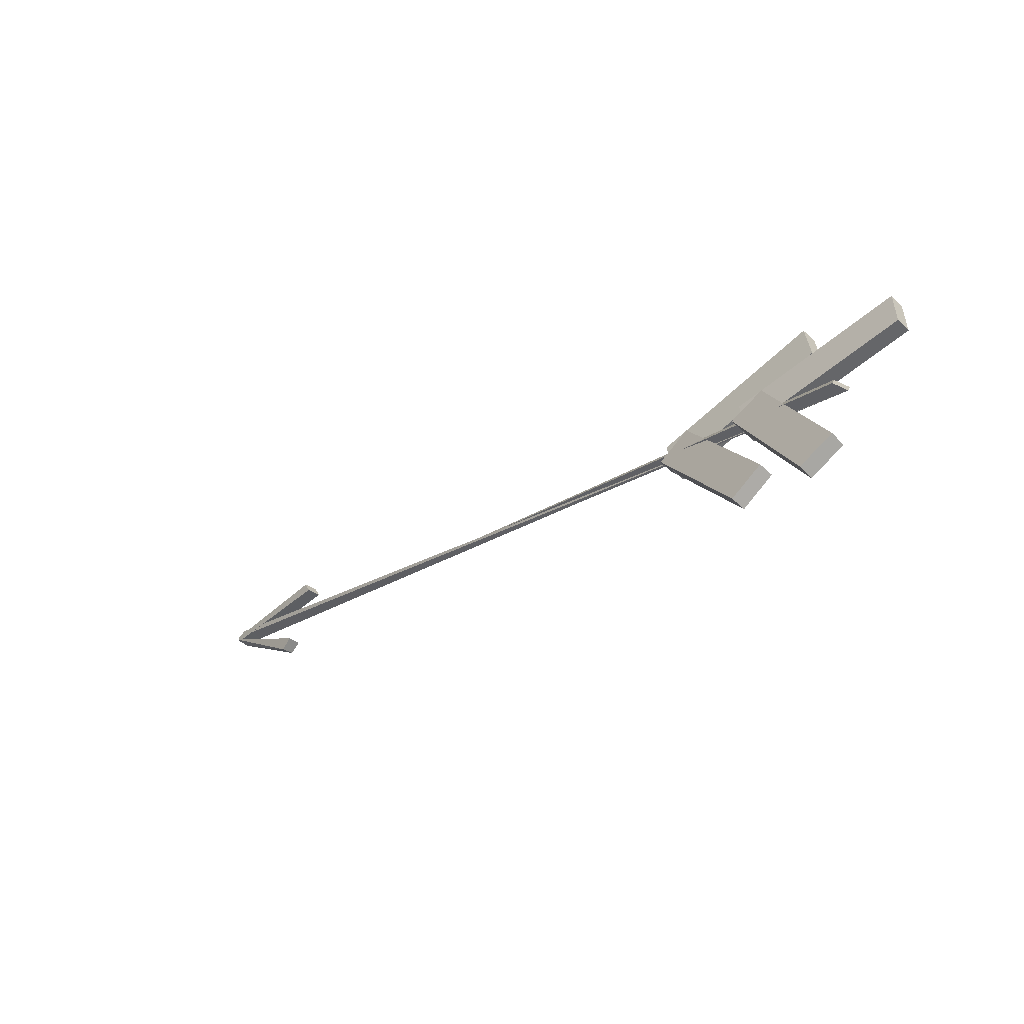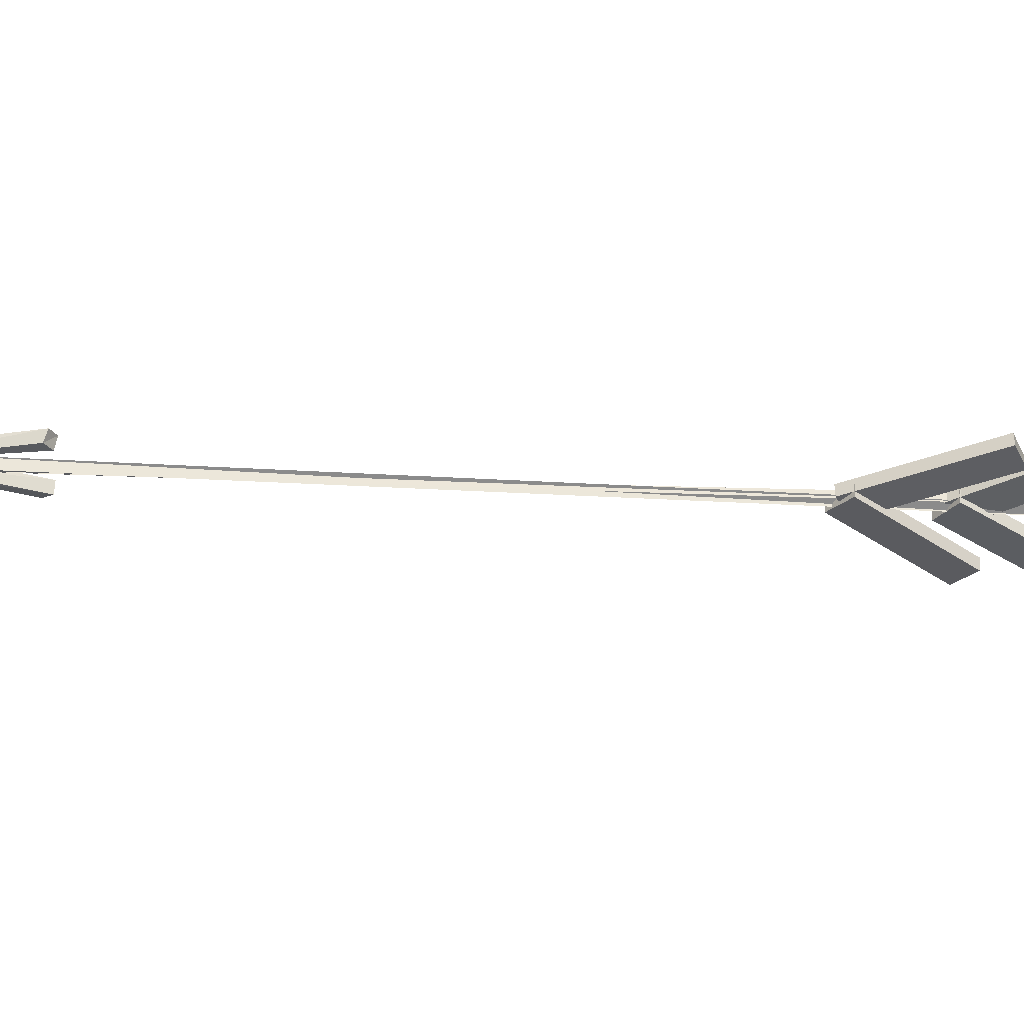
<metadata>
{"format":"obj","ext":"obj","renderer":"f3d","projection":"perspective","resolution":1024,"background":"white","views":[{"elev":58.2,"azim":-149.7,"up":"+Z"},{"elev":46.1,"azim":-128.4,"up":"+Y"}]}
</metadata>
<code>
v 0.4892 0.07633 -0.6765
v 0.5038 0.07725 -0.6628
v 0.5089 0.08773 -0.6729
v -0.3631 -0.04916 0.5239
v -0.36 -0.06358 0.5104
v -0.3797 -0.06544 0.5078
v -0.3828 -0.05102 0.5213
v 0.4921 0.0846 -0.6832
v 0.3712 0.1163 -0.5019
v 0.5076 0.09369 -0.6699
v 0.4918 0.09048 -0.6818
v 0.372 0.134 -0.5118
v 0.3591 0.1097 -0.5164
v 0.3624 0.1264 -0.5268
v 0.4079 0.01453 -0.516
v 0.5098 0.08753 -0.674
v 0.4933 0.08469 -0.685
v 0.485 0.09222 -0.6754
v 0.501 0.09663 -0.6643
v 0.3944 0.02497 -0.5056
v 0.3935 0.00837 -0.5285
v 0.38 0.0188 -0.5181
v -0.2697 -0.08254 0.4011
v -0.2547 -0.03824 0.3804
v -0.2702 -0.0389 0.3678
v -0.2852 -0.0832 0.3885
v -0.398 0.03184 0.5529
v -0.4135 0.03118 0.5403
v -0.3986 0.07548 0.5196
v -0.383 0.07614 0.5322
v -0.2513 -0.0659 0.3744
v -0.276 -0.02467 0.3919
v -0.2902 -0.02737 0.3781
v -0.2655 -0.0686 0.3606
v -0.3678 -0.198 0.5212
v -0.3821 -0.2007 0.5074
v -0.4068 -0.1595 0.5249
v -0.3925 -0.1568 0.5387
v -0.1734 -0.03975 0.2592
v -0.2014 -0.001458 0.2783
v -0.2156 -0.005066 0.2647
v -0.1876 -0.04336 0.2456
v -0.2748 -0.186 0.4039
v -0.289 -0.1897 0.3903
v -0.317 -0.1514 0.4094
v -0.3028 -0.1478 0.423
v -0.1897 -0.05875 0.2857
v -0.1792 -0.01271 0.2661
v -0.1948 -0.01443 0.2537
v -0.2053 -0.06047 0.2734
v -0.3251 0.03912 0.4428
v -0.3408 0.0374 0.4304
v -0.3303 0.08345 0.4108
v -0.3146 0.08517 0.4232
o group1329218559
g mesh1329218559
f 3 2 1
f 6 5 4
f 7 6 4
f 2 7 1
f 6 3 8
f 5 8 1
f 3 7 2
f 7 4 1
f 1 4 5
f 8 5 6
f 3 6 7
f 1 8 3
o group357186613
g mesh357186613
f 11 10 9
f 12 10 11
f 9 14 13
f 9 13 11
f 11 13 14
f 11 14 12
f 10 12 9
f 9 12 14
o group1232233969
g mesh1232233969
f 17 16 15
f 20 19 18
f 20 22 21
f 15 20 21
f 18 19 16
f 22 18 17
f 16 19 15
f 15 21 17
f 17 21 22
f 18 22 20
f 19 20 15
f 16 17 18
o group1905123755
g mesh1905123755
f 25 24 23
f 26 25 23
f 29 28 27
f 30 29 27
f 30 27 23
f 24 30 23
f 29 25 26
f 28 29 26
f 28 26 23
f 27 28 23
f 29 30 24
f 25 29 24
o group2044745748
g mesh2044745748
f 33 32 31
f 34 33 31
f 37 36 35
f 38 37 35
f 38 35 31
f 32 38 31
f 37 33 34
f 36 37 34
f 36 34 31
f 35 36 31
f 37 38 32
f 33 37 32
o group302205201
g mesh302205201
f 41 40 39
f 42 41 39
f 45 44 43
f 46 45 43
f 46 43 39
f 40 46 39
f 45 41 42
f 44 45 42
f 44 42 39
f 43 44 39
f 45 46 40
f 41 45 40
o group1577650801
g mesh1577650801
f 49 48 47
f 50 49 47
f 53 52 51
f 54 53 51
f 54 51 47
f 48 54 47
f 53 49 50
f 52 53 50
f 52 50 47
f 51 52 47
f 53 54 48
f 49 53 48

</code>
